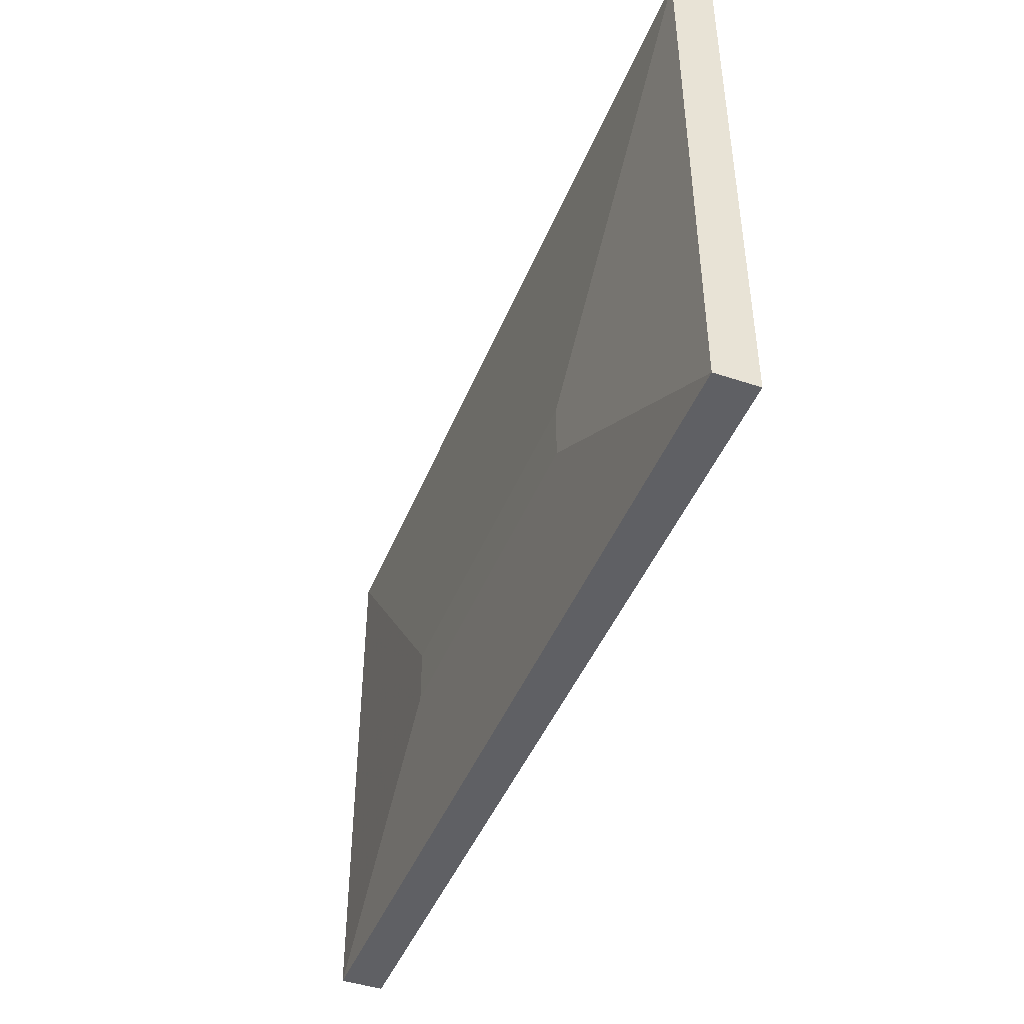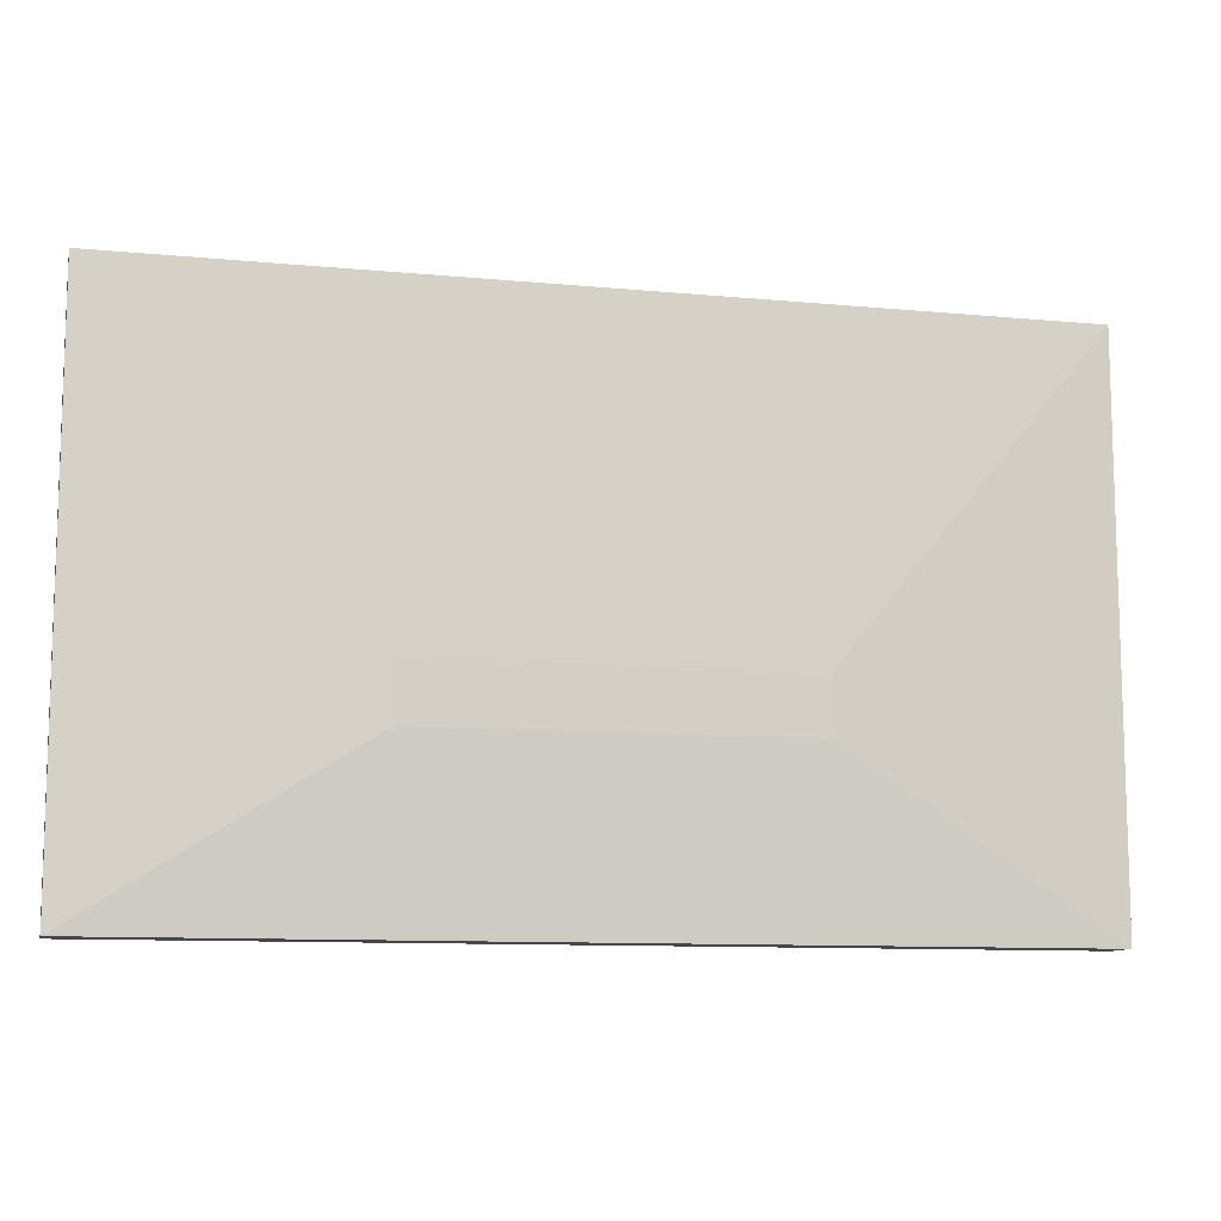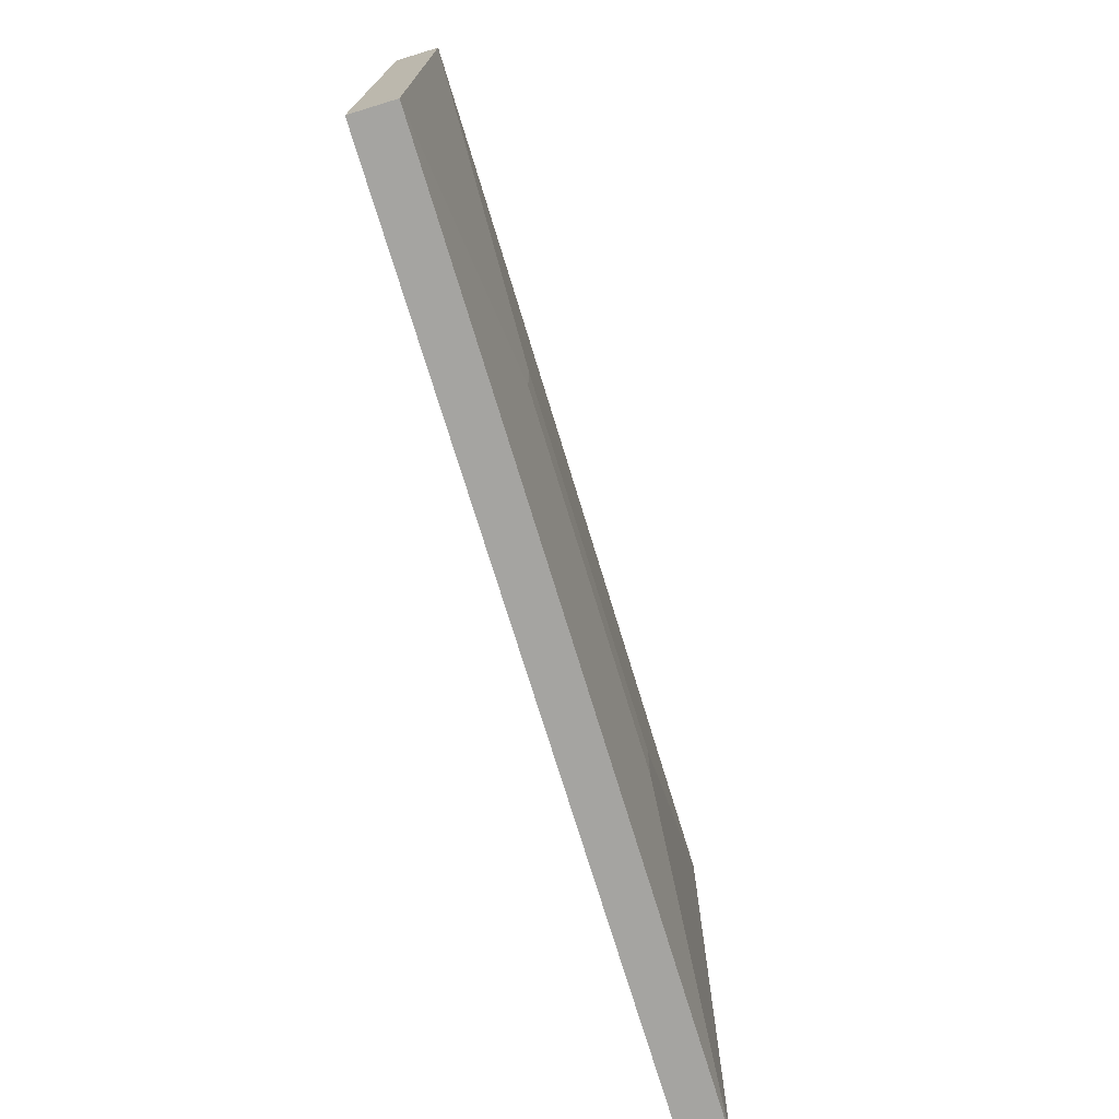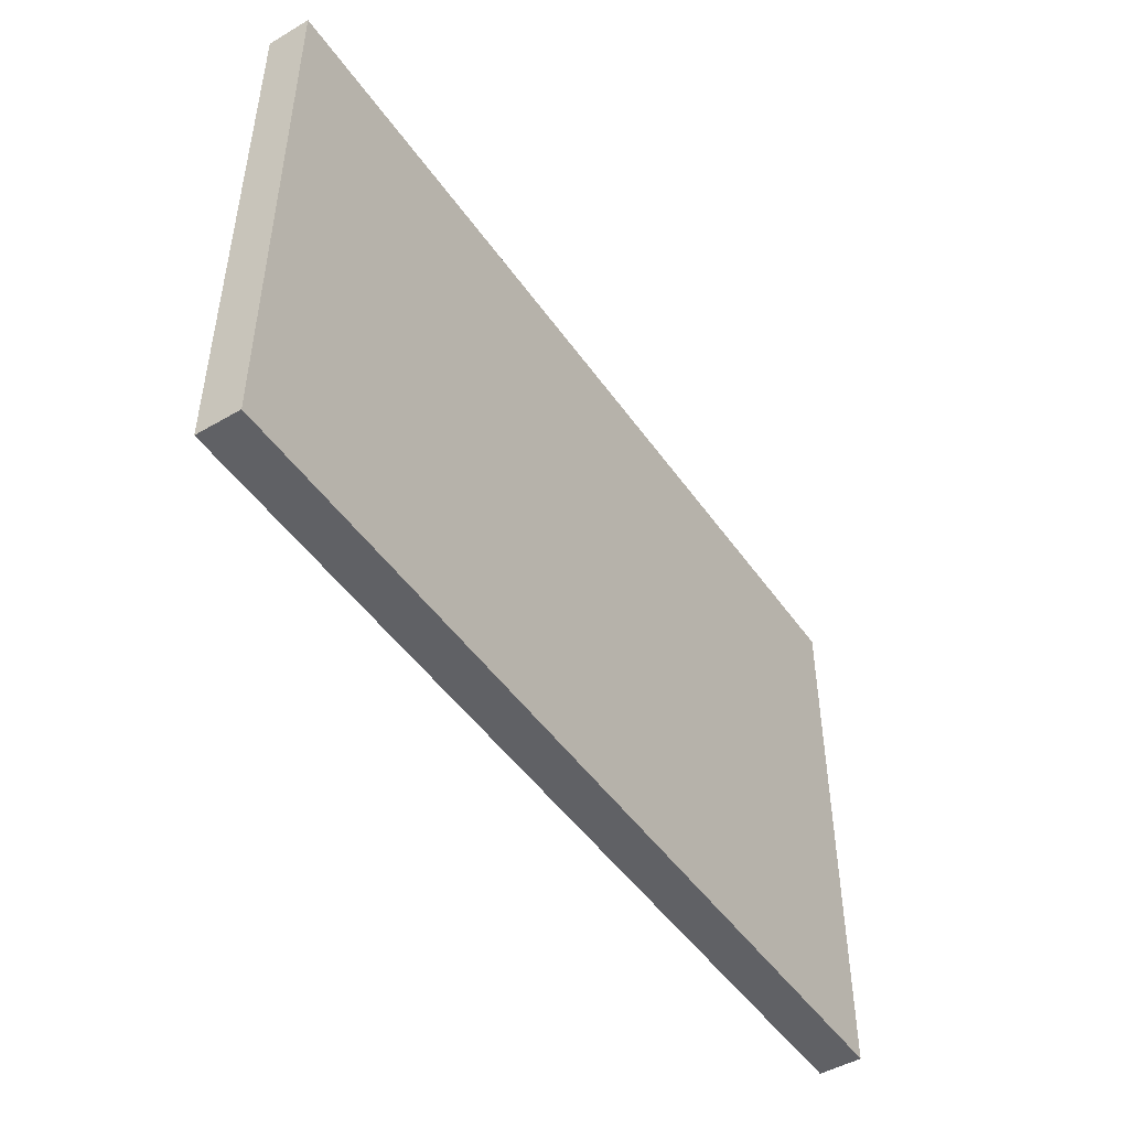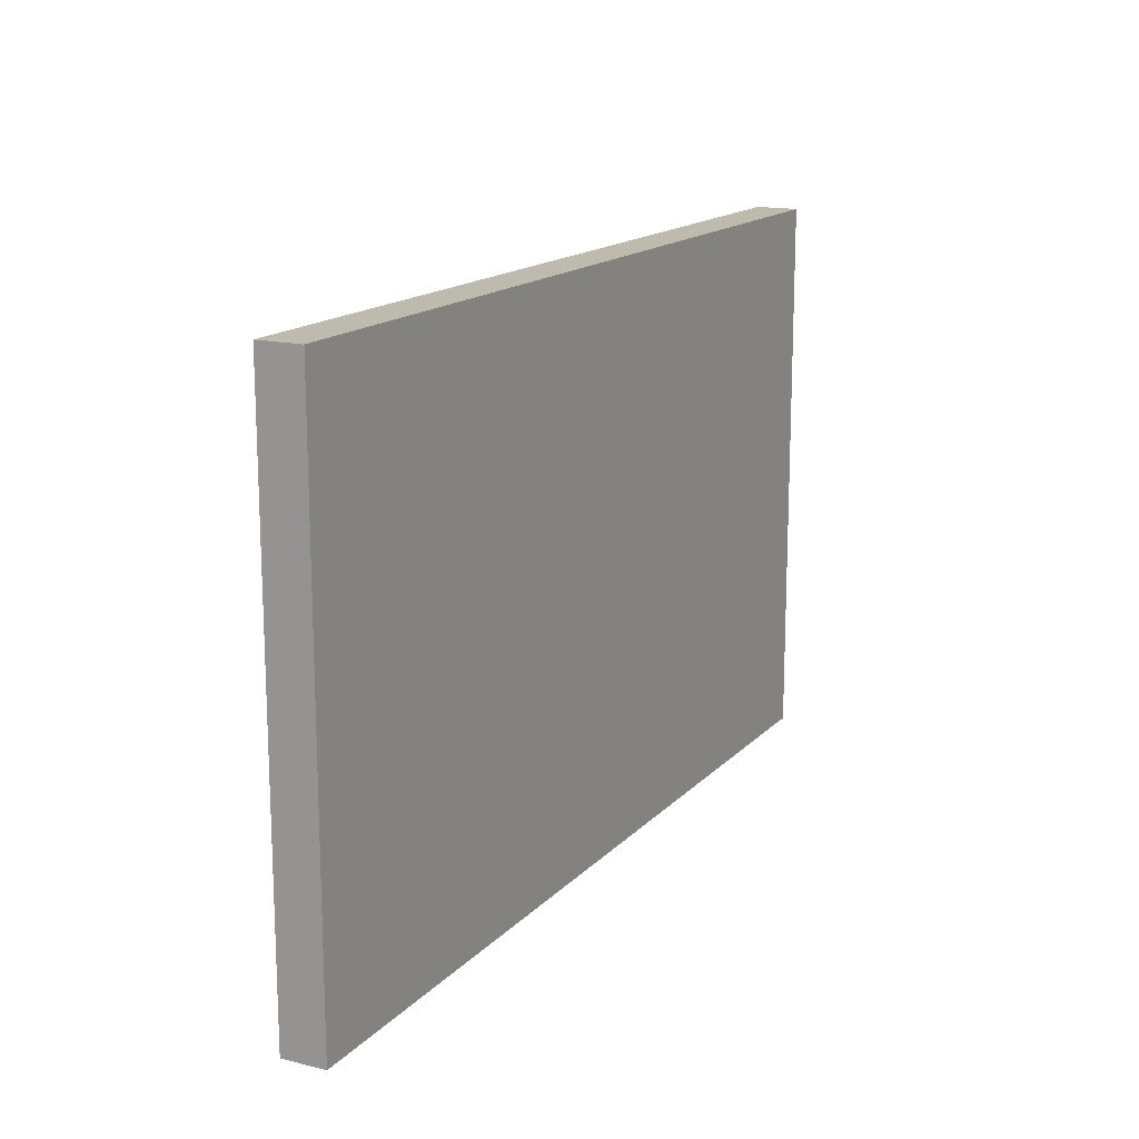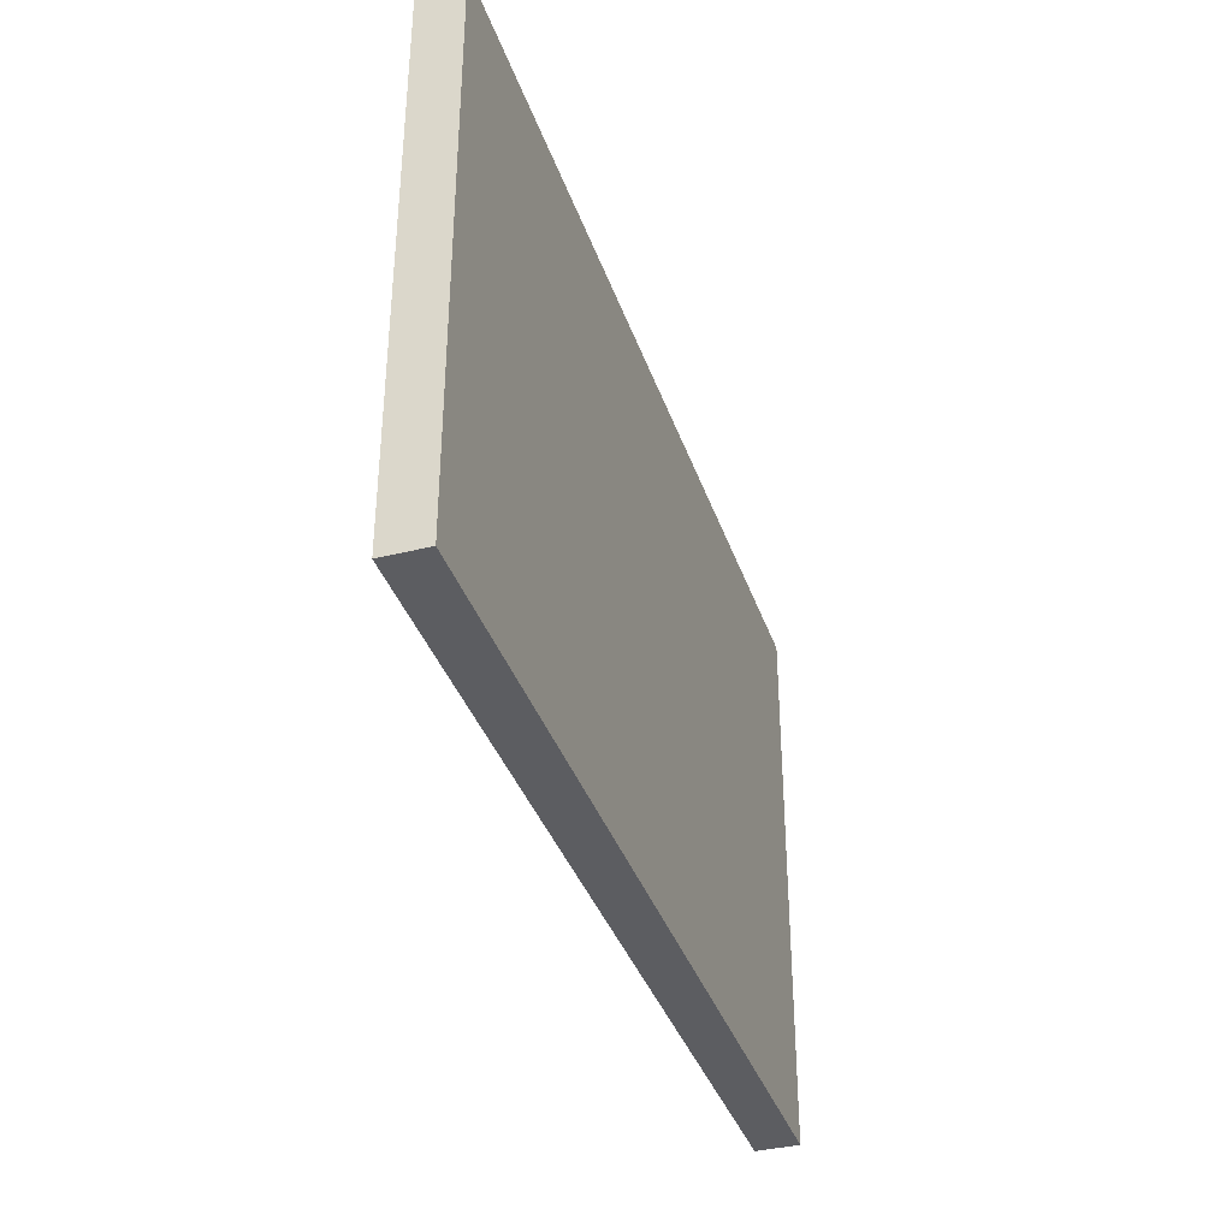
<metadata>
{"format":"obj","ext":"obj","renderer":"f3d","projection":"perspective","resolution":1024,"background":"white","views":[{"elev":-44.8,"azim":68.8,"up":"+Y"},{"elev":-10.5,"azim":-13.4,"up":"+Y"},{"elev":-73.4,"azim":-73.1,"up":"+Y"},{"elev":-48.0,"azim":123.3,"up":"+Y"},{"elev":15.5,"azim":117.3,"up":"+Y"},{"elev":-36.9,"azim":107.8,"up":"+Y"}]}
</metadata>
<code>
o convex_0
v -0.1297 -0.002619 0.02667
v 0.483 0.365 0.01306
v 0.483 0.365 -0.02779
v 0.483 -0.166 0.01306
v -0.3884 -0.166 -0.02779
v -0.3884 0.365 -0.02779
v 0.483 -0.166 -0.02779
v -0.3884 0.365 0.01306
v -0.3884 -0.166 0.01306
v 0.2243 0.05185 0.02667
v 0.2243 -0.002619 0.02667
v -0.1297 0.05185 0.02667
f 10 8 12
f 3 2 4
f 3 5 6
f 2 3 6
f 3 4 7
f 4 5 7
f 5 3 7
f 6 5 8
f 2 6 8
f 4 1 9
f 5 4 9
f 1 8 9
f 8 5 9
f 4 2 10
f 2 8 10
f 1 4 11
f 4 10 11
f 10 1 11
f 8 1 12
f 1 10 12

</code>
